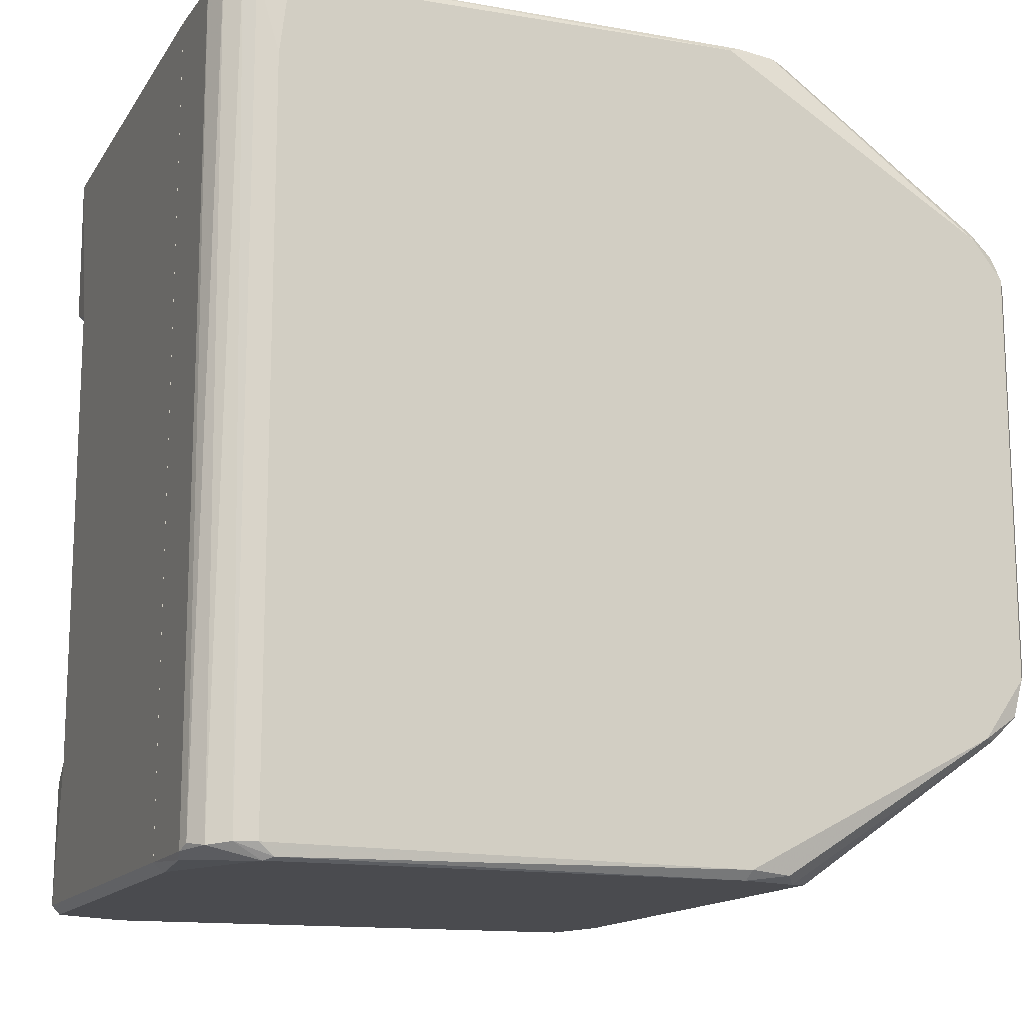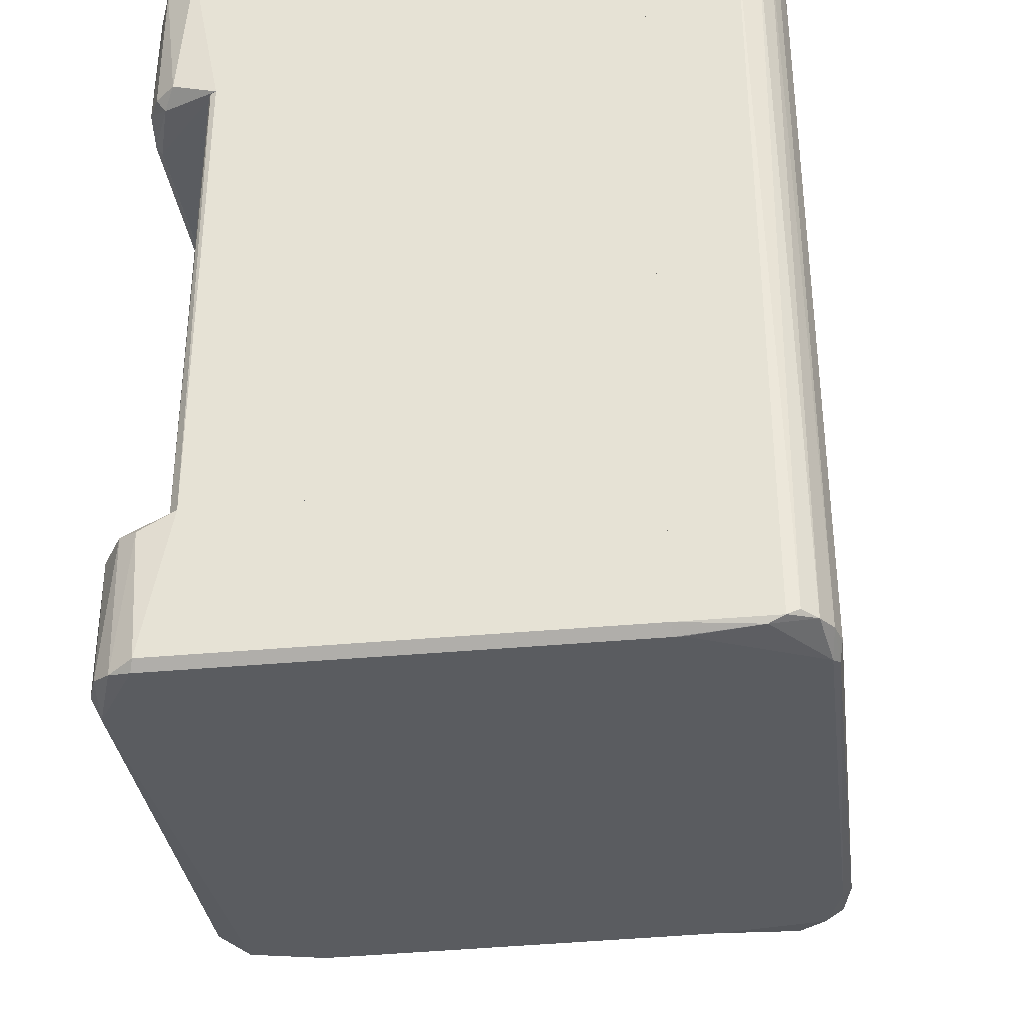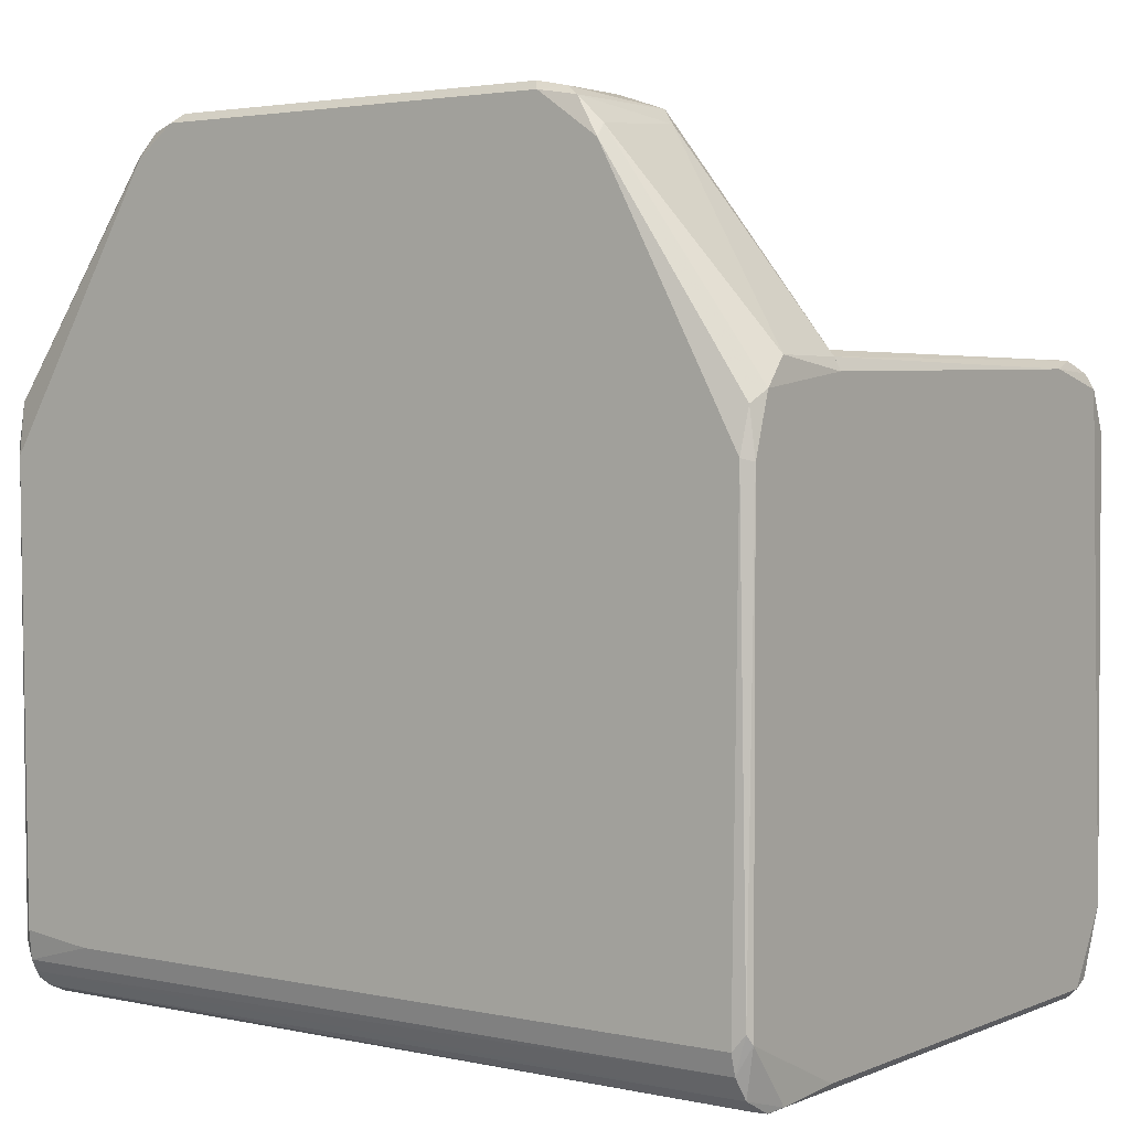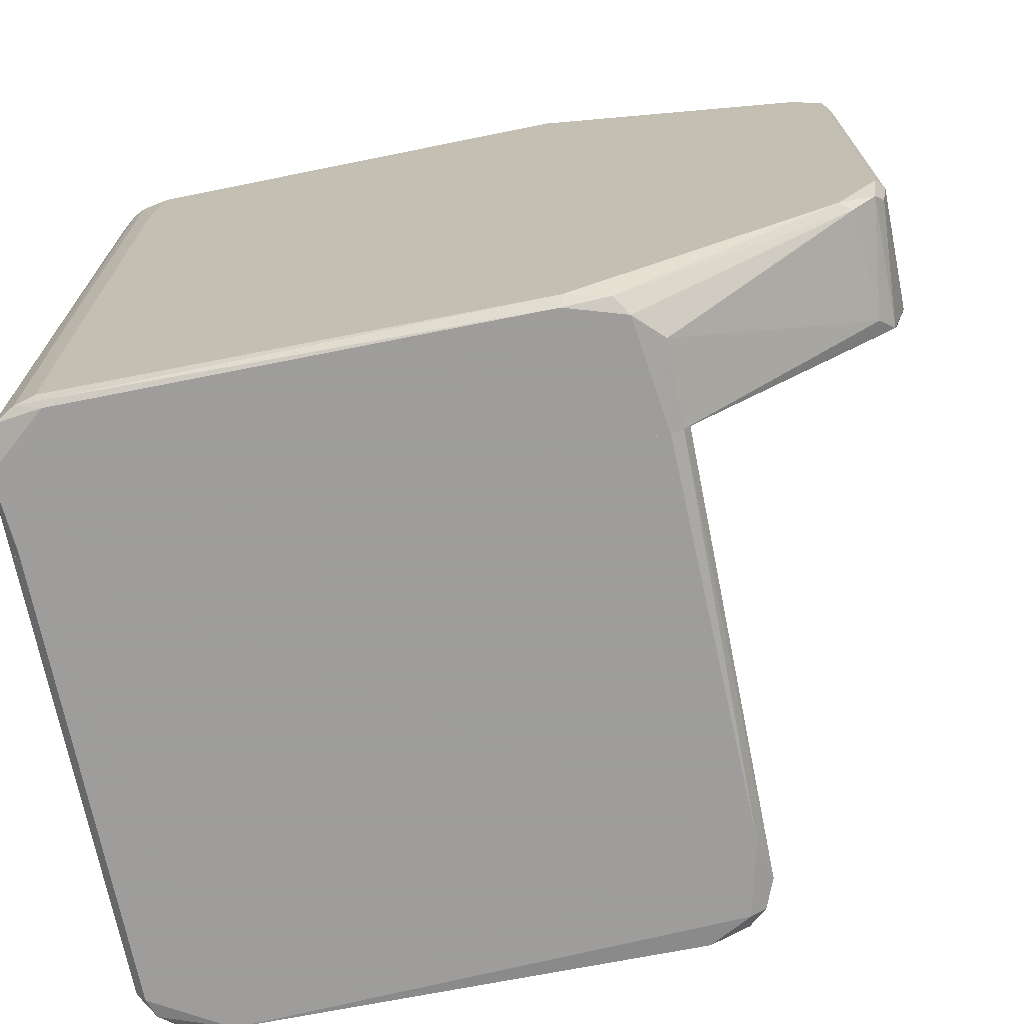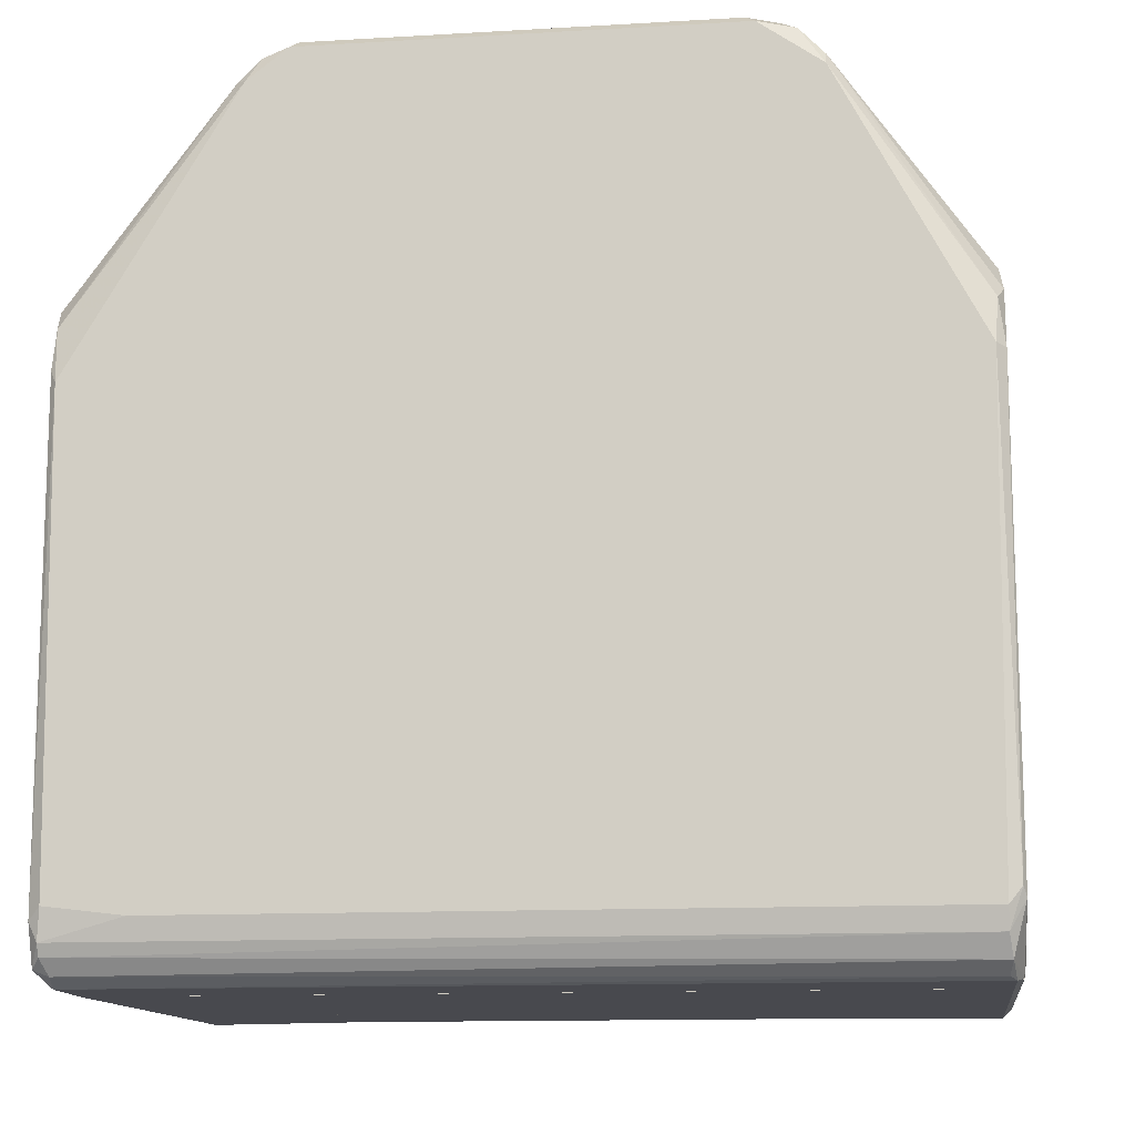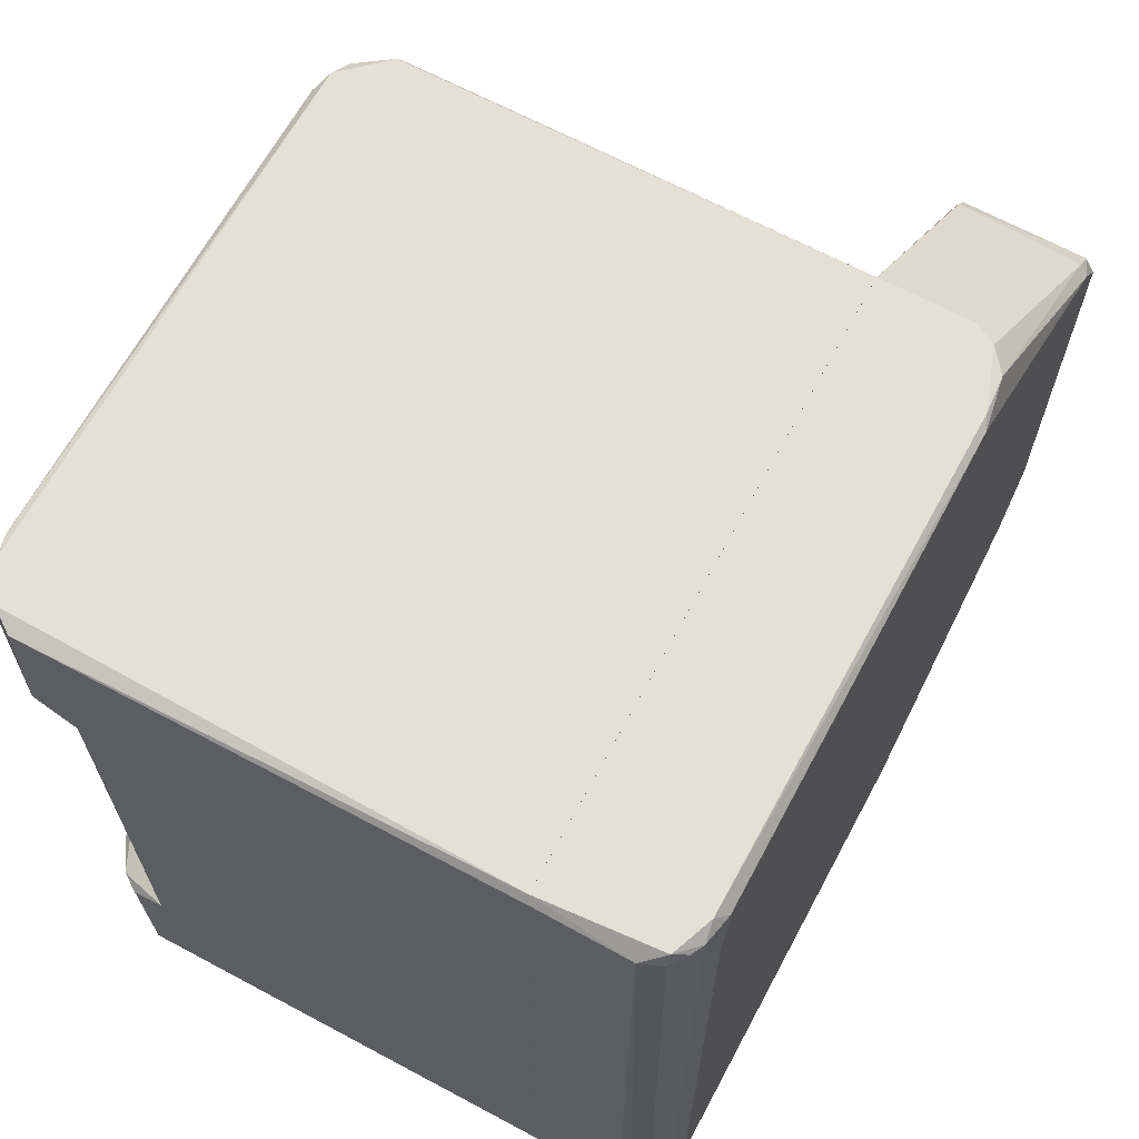
<metadata>
{"format":"obj","ext":"obj","renderer":"f3d","projection":"perspective","resolution":1024,"background":"white","views":[{"elev":-14.3,"azim":-111.6,"up":"+Y"},{"elev":-34.1,"azim":-172.6,"up":"+Y"},{"elev":2.9,"azim":-53.9,"up":"+Z"},{"elev":-70.7,"azim":-78.7,"up":"+Y"},{"elev":-12.7,"azim":-82.3,"up":"+Z"},{"elev":66.0,"azim":-151.8,"up":"+Y"}]}
</metadata>
<code>
o convex_0
v -0.3872 0.285 0.4936
v -0.2387 -0.5095 -0.5013
v -0.3241 -0.5057 -0.5087
v -0.2276 0.5079 -0.505
v -0.2276 -0.2755 0.4973
v -0.3984 0.493 -0.4308
v -0.3984 -0.4984 0.1335
v -0.2276 0.5079 0.2337
v -0.3984 -0.4909 -0.4419
v -0.3984 -0.257 0.5011
v -0.2276 -0.5095 0.2189
v -0.3984 0.5004 0.1297
v -0.2313 0.2442 0.5085
v -0.3687 0.5079 -0.4939
v -0.2276 -0.4984 -0.5125
v -0.3872 -0.3312 0.4639
v -0.365 0.5079 0.2189
v -0.365 -0.5095 0.2003
v -0.3427 0.493 -0.5125
v -0.3761 -0.4945 -0.4939
v -0.3984 0.2517 0.5011
v -0.3835 -0.2457 0.5123
v -0.3872 -0.5095 -0.4345
v -0.235 0.3037 0.4788
v -0.2536 -0.3237 0.475
v -0.2387 -0.2457 0.5123
v -0.3835 0.2442 0.5123
v -0.391 0.4968 -0.4679
v -0.3427 -0.4984 -0.5125
v -0.2276 0.5004 -0.5125
v -0.3315 -0.5057 0.2336
v -0.2276 0.2702 0.4936
v -0.339 0.5079 0.2336
v -0.3687 0.4893 -0.5013
v -0.3872 0.5041 0.1928
v -0.2387 0.2442 0.5123
v -0.3798 -0.2829 0.5048
v -0.3872 0.311 0.4676
v -0.3872 0.5079 -0.4457
v -0.3984 -0.3312 0.449
v -0.3575 -0.4909 -0.5088
v -0.235 -0.3015 0.4936
v -0.391 -0.4909 -0.4679
v -0.3872 -0.5021 0.1853
v -0.3984 0.3 0.4639
v -0.3872 -0.5095 0.1297
v -0.2276 -0.5021 0.2336
v -0.3835 0.4968 -0.4828
v -0.391 0.5079 0.1446
v -0.2276 -0.5095 -0.5013
v -0.3947 -0.5057 -0.4233
v -0.3984 0.4002 -0.4419
v -0.391 -0.3015 0.4936
v -0.235 0.2813 0.4973
f 27 36 54
f 5 4 8
f 7 6 9
f 6 7 10
f 4 5 11
f 6 10 12
f 8 4 14
f 4 11 15
f 8 14 17
f 2 11 18
f 14 4 19
f 12 10 21
f 21 10 22
f 3 2 23
f 2 18 23
f 20 3 23
f 5 13 26
f 1 21 27
f 21 22 27
f 22 26 27
f 15 3 29
f 19 15 29
f 3 20 29
f 4 15 30
f 19 4 30
f 15 19 30
f 18 11 31
f 16 18 31
f 25 16 31
f 5 8 32
f 13 5 32
f 8 24 32
f 8 17 33
f 24 8 33
f 14 19 34
f 26 13 36
f 27 26 36
f 22 10 37
f 26 22 37
f 1 24 38
f 33 17 38
f 24 33 38
f 17 35 38
f 6 12 39
f 17 14 39
f 28 6 39
f 14 28 39
f 10 7 40
f 19 29 41
f 29 20 41
f 34 19 41
f 20 34 41
f 5 26 42
f 26 37 42
f 20 23 43
f 9 28 43
f 18 16 44
f 40 7 44
f 16 40 44
f 21 1 45
f 12 21 45
f 35 12 45
f 1 38 45
f 38 35 45
f 23 18 46
f 18 44 46
f 44 7 46
f 11 5 47
f 31 11 47
f 25 31 47
f 5 42 47
f 42 25 47
f 28 14 48
f 14 34 48
f 34 20 48
f 20 43 48
f 43 28 48
f 12 35 49
f 35 17 49
f 39 12 49
f 17 39 49
f 2 3 50
f 11 2 50
f 3 15 50
f 15 11 50
f 7 9 51
f 9 43 51
f 43 23 51
f 46 7 51
f 23 46 51
f 9 6 52
f 6 28 52
f 28 9 52
f 16 25 53
f 37 10 53
f 10 40 53
f 40 16 53
f 25 42 53
f 42 37 53
f 24 1 54
f 1 27 54
f 13 32 54
f 32 24 54
f 36 13 54
o convex_1
v 0.27 -0.5095 0.2301
v 0.4 -0.3536 0.1038
v 0.4 -0.3573 0.1038
v -0.2276 -0.3164 -0.5126
v 0.3591 -0.5058 -0.494
v -0.2276 -0.5095 0.2189
v -0.2276 -0.3202 0.2412
v -0.2276 -0.5095 -0.5014
v 0.296 -0.3164 -0.5126
v 0.3517 -0.3276 0.2189
v 0.3925 -0.5058 0.1557
v 0.3962 -0.335 -0.4122
v 0.3888 -0.5095 -0.4085
v 0.3145 -0.3164 -0.003895
v 0.3294 -0.4909 0.2412
v 0.3294 -0.4984 -0.5126
v -0.2276 -0.4872 0.2412
v 0.3257 -0.3462 0.2412
v 0.3962 -0.4947 -0.4308
v -0.2276 -0.4984 -0.5126
v 0.3628 -0.335 -0.494
v -0.2276 -0.3164 0.0147
v 0.3888 -0.3276 0.1446
v 0.3813 -0.3424 0.204
v 0.3962 -0.4947 0.1632
v 0.3813 -0.3276 -0.4493
v 0.3628 -0.5095 0.2077
v 0.3331 -0.5095 -0.5014
v 0.3628 -0.4984 0.2263
v 0.3405 -0.335 0.2375
v 0.3962 -0.335 0.152
v 0.3888 -0.3387 -0.453
v 0.3813 -0.4984 -0.4717
v 0.3405 -0.3387 -0.5088
v 0.3108 -0.3164 -0.494
v -0.2276 -0.5021 0.2338
v 0.3813 -0.4984 0.204
f 83 81 91
f 58 60 61
f 55 60 62
f 60 58 62
f 55 62 67
f 63 58 68
f 61 64 68
f 58 63 70
f 61 60 71
f 69 61 71
f 61 69 72
f 56 57 73
f 66 56 73
f 65 67 73
f 62 58 74
f 70 62 74
f 58 70 74
f 58 61 76
f 68 58 76
f 61 68 76
f 68 64 77
f 57 56 79
f 73 57 79
f 65 73 79
f 75 63 80
f 77 66 80
f 55 67 81
f 67 65 81
f 67 62 82
f 59 67 82
f 70 59 82
f 62 70 82
f 69 55 83
f 55 81 83
f 64 61 84
f 61 72 84
f 72 69 84
f 78 64 84
f 69 83 84
f 83 78 84
f 56 66 85
f 77 64 85
f 66 77 85
f 64 78 85
f 79 56 85
f 78 79 85
f 66 73 86
f 80 66 86
f 75 80 86
f 67 59 87
f 73 67 87
f 59 75 87
f 86 73 87
f 75 86 87
f 59 70 88
f 70 63 88
f 63 75 88
f 75 59 88
f 63 68 89
f 68 77 89
f 80 63 89
f 77 80 89
f 60 55 90
f 55 69 90
f 71 60 90
f 69 71 90
f 65 79 91
f 79 78 91
f 81 65 91
f 78 83 91
o convex_2
v 0.3146 0.2963 -0.000175
v -0.2276 -0.3164 -0.5126
v 0.296 -0.3164 -0.5126
v -0.2276 -0.3164 0.011
v -0.2276 0.2963 -0.5126
v -0.2276 0.2963 0.011
v 0.3034 -0.3164 0.003567
v 0.3034 0.2963 -0.5088
v 0.3146 -0.3164 -0.1191
v 0.3071 -0.3164 -0.5014
v 0.3071 0.2963 -0.5014
v 0.3071 0.2963 0.003567
v 0.296 0.2963 -0.5126
v 0.3146 -0.3164 -0.007606
v 0.3146 0.2963 -0.119
f 102 92 106
f 93 94 95
f 94 93 96
f 93 95 96
f 92 96 97
f 96 95 97
f 95 94 98
f 96 92 99
f 98 94 100
f 94 99 101
f 100 94 101
f 100 101 102
f 99 92 102
f 101 99 102
f 92 97 103
f 97 95 103
f 98 92 103
f 95 98 103
f 94 96 104
f 99 94 104
f 96 99 104
f 92 98 105
f 100 92 105
f 98 100 105
f 92 100 106
f 100 102 106
o convex_3
v -0.2276 0.3037 0.2375
v 0.4 0.4856 0.1224
v 0.4 0.4819 0.1224
v -0.2276 0.4485 -0.5126
v 0.3665 0.3 -0.4828
v -0.2275 0.5079 0.2338
v 0.3628 0.5079 -0.4939
v 0.3554 0.3037 0.2263
v -0.2276 0.2963 -0.5126
v -0.2275 0.5079 -0.5051
v 0.3331 0.5079 0.2338
v 0.3962 0.3074 -0.4122
v 0.296 0.2963 -0.5126
v -0.2238 0.2963 0.2263
v 0.3851 0.3 0.1334
v 0.3962 0.5042 -0.4234
v 0.3368 0.5005 -0.5126
v 0.3294 0.3186 0.2412
v -0.2275 0.493 0.2412
v 0.3962 0.3186 0.1668
v 0.3851 0.5079 0.1854
v 0.3183 0.2963 -0.000206
v 0.3294 0.4968 0.2412
v 0.3777 0.3148 -0.4865
v -0.2276 0.3074 0.2412
v 0.3257 0.3 0.2263
v 0.3777 0.4968 0.2115
v 0.3517 0.3148 -0.5088
v -0.2275 0.5005 -0.5126
v 0.3962 0.493 -0.442
v 0.3888 0.3 -0.4085
v 0.3554 0.3186 0.2338
v 0.4 0.4374 0.05919
v 0.3962 0.4968 0.1632
v 0.3777 0.4968 -0.4865
v 0.3925 0.3186 -0.4569
v 0.3777 0.3148 0.2115
v 0.3925 0.3037 0.1409
v 0.3888 0.5079 -0.453
f 136 141 145
f 107 110 115
f 110 112 116
f 112 113 116
f 113 112 117
f 115 110 119
f 115 119 120
f 107 115 120
f 116 113 123
f 119 110 123
f 109 108 126
f 113 117 127
f 120 119 128
f 117 112 129
f 125 124 129
f 112 125 129
f 110 107 131
f 112 110 131
f 124 125 131
f 125 112 131
f 107 120 132
f 121 114 132
f 114 124 132
f 120 128 132
f 128 121 132
f 131 107 132
f 124 131 132
f 127 117 133
f 117 129 133
f 111 119 134
f 119 123 134
f 130 111 134
f 110 116 135
f 123 110 135
f 116 123 135
f 122 108 136
f 111 118 137
f 119 111 137
f 128 119 137
f 121 128 137
f 124 114 138
f 129 124 138
f 133 129 138
f 108 109 139
f 109 126 139
f 126 118 139
f 136 108 139
f 118 136 139
f 108 122 140
f 126 108 140
f 122 127 140
f 133 126 140
f 127 133 140
f 123 113 141
f 134 123 141
f 130 134 141
f 141 136 142
f 118 111 142
f 111 130 142
f 136 118 142
f 130 141 142
f 126 133 143
f 138 114 143
f 133 138 143
f 114 121 144
f 118 126 144
f 137 118 144
f 121 137 144
f 143 114 144
f 126 143 144
f 113 127 145
f 127 122 145
f 122 136 145
f 141 113 145

</code>
